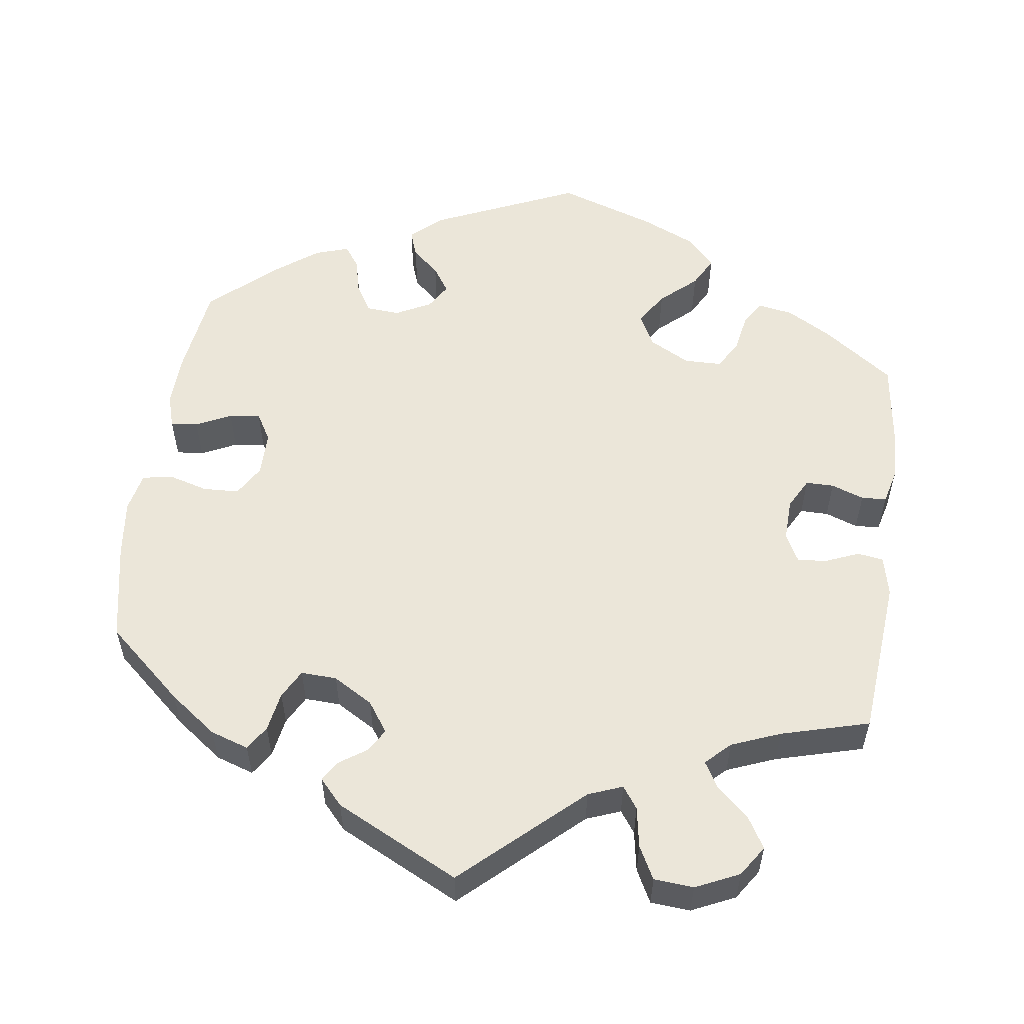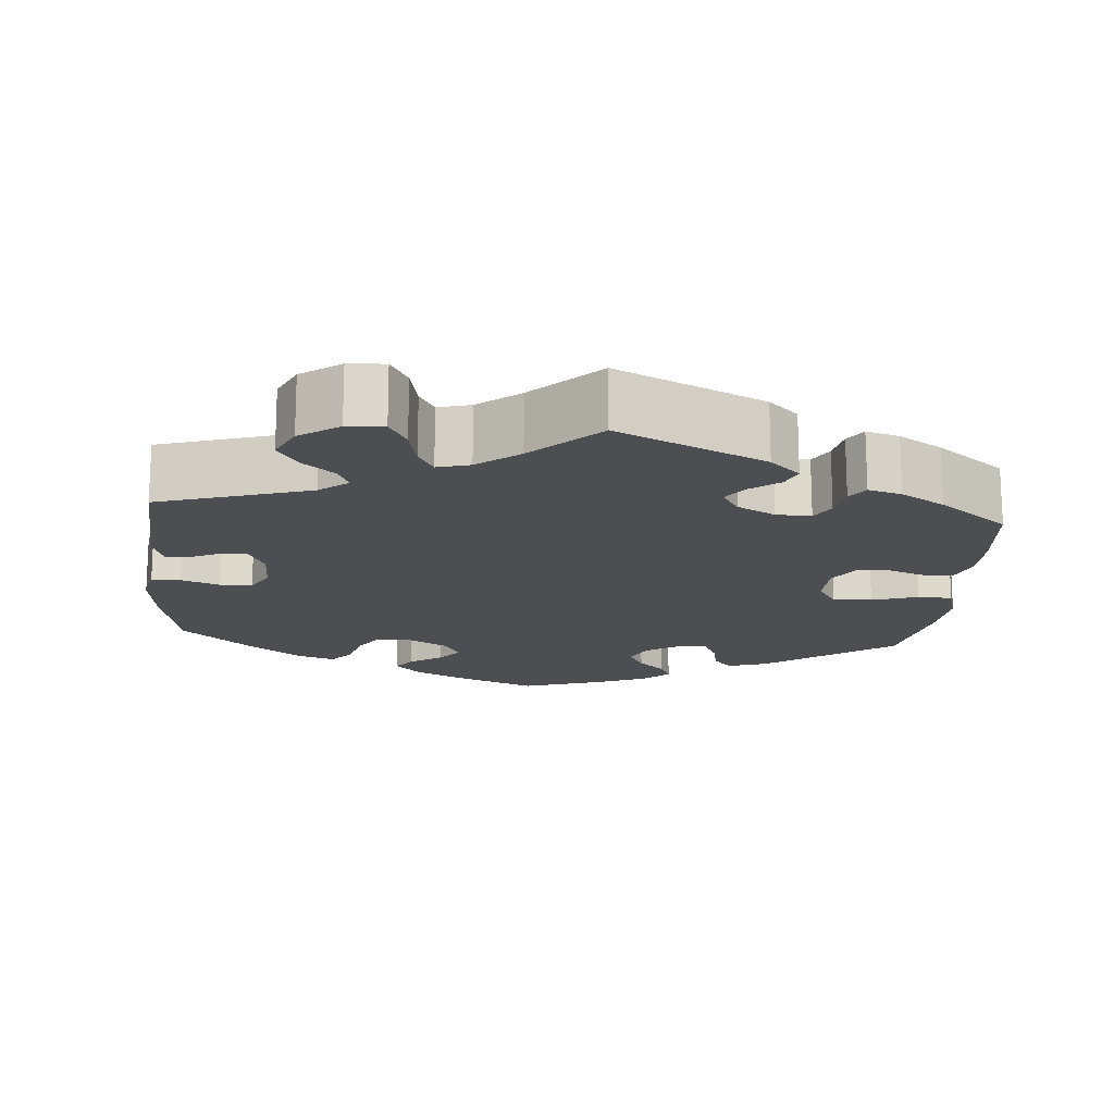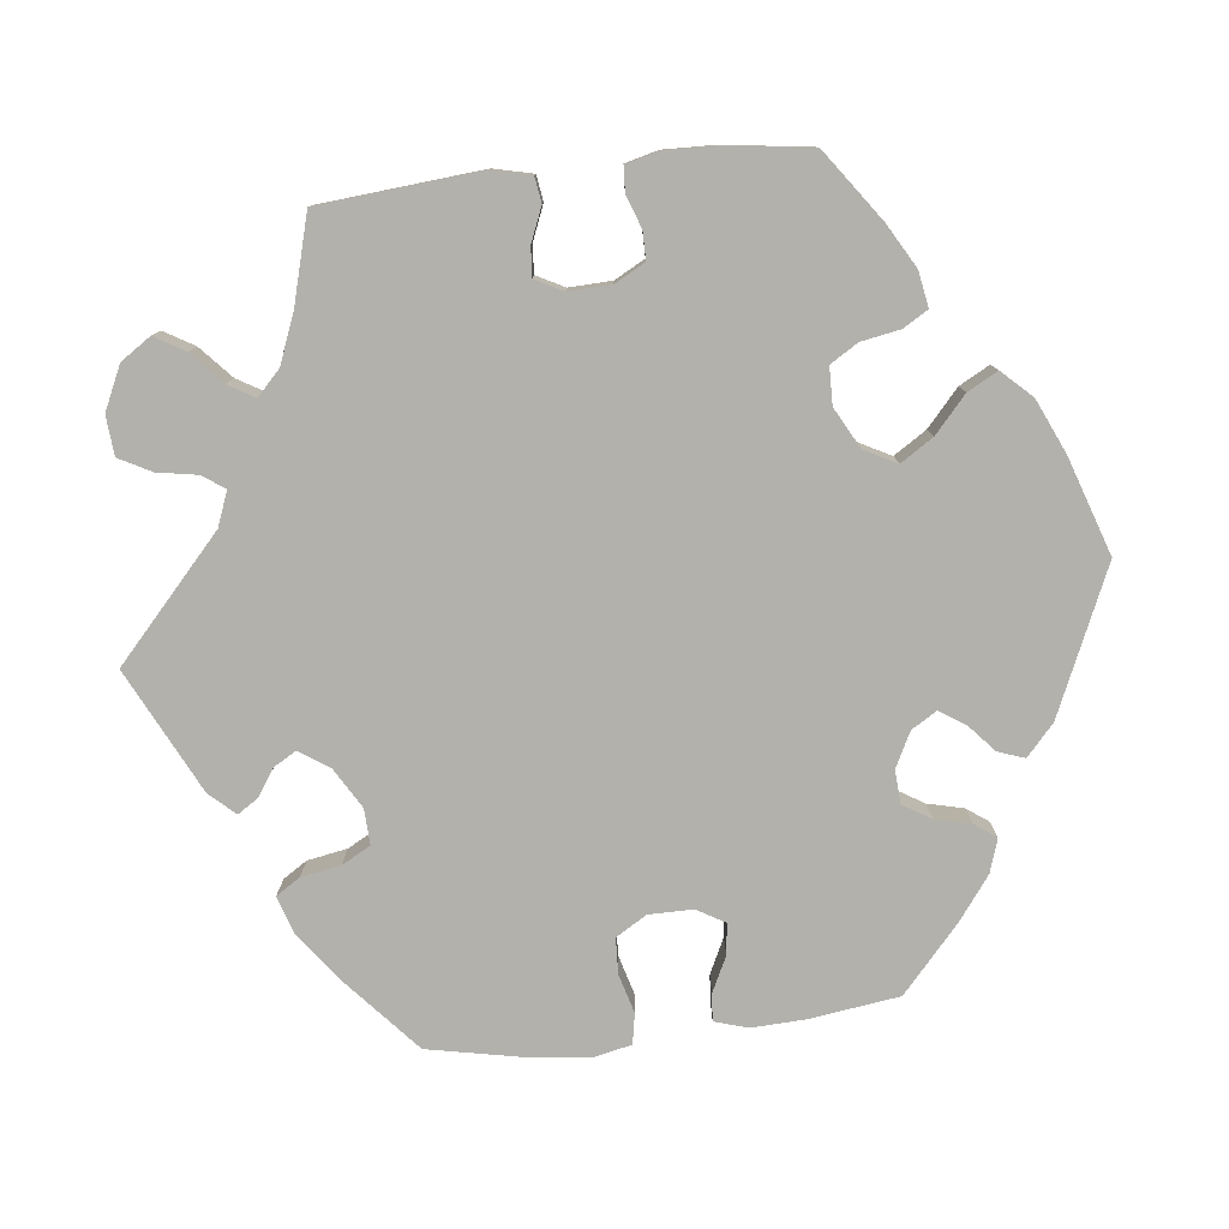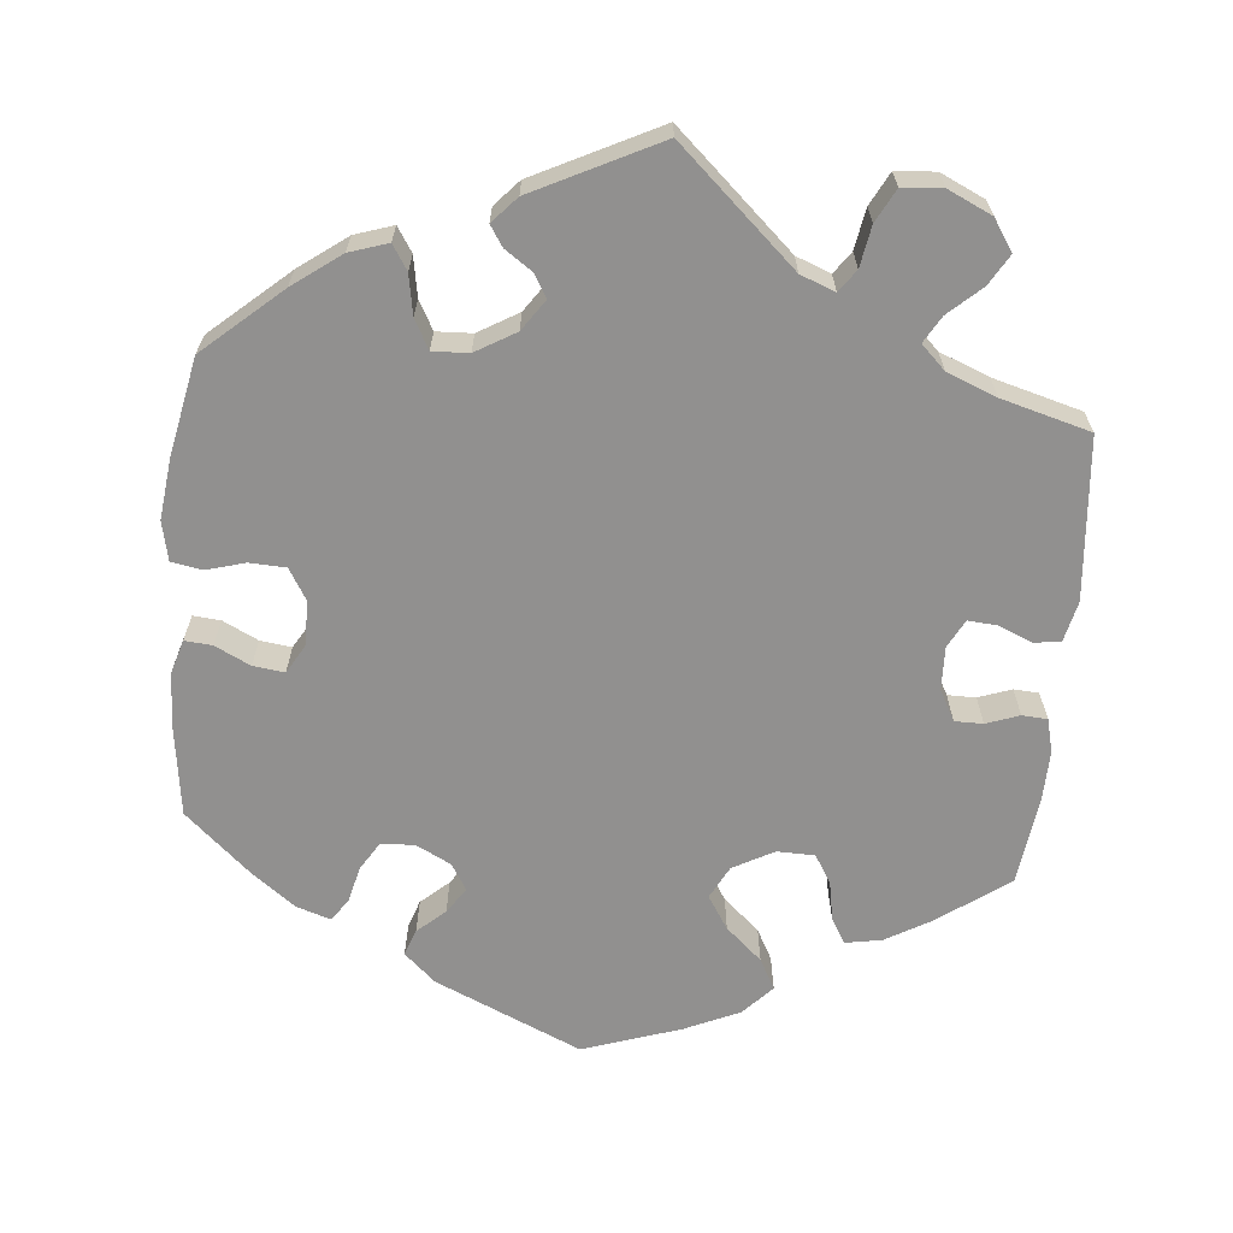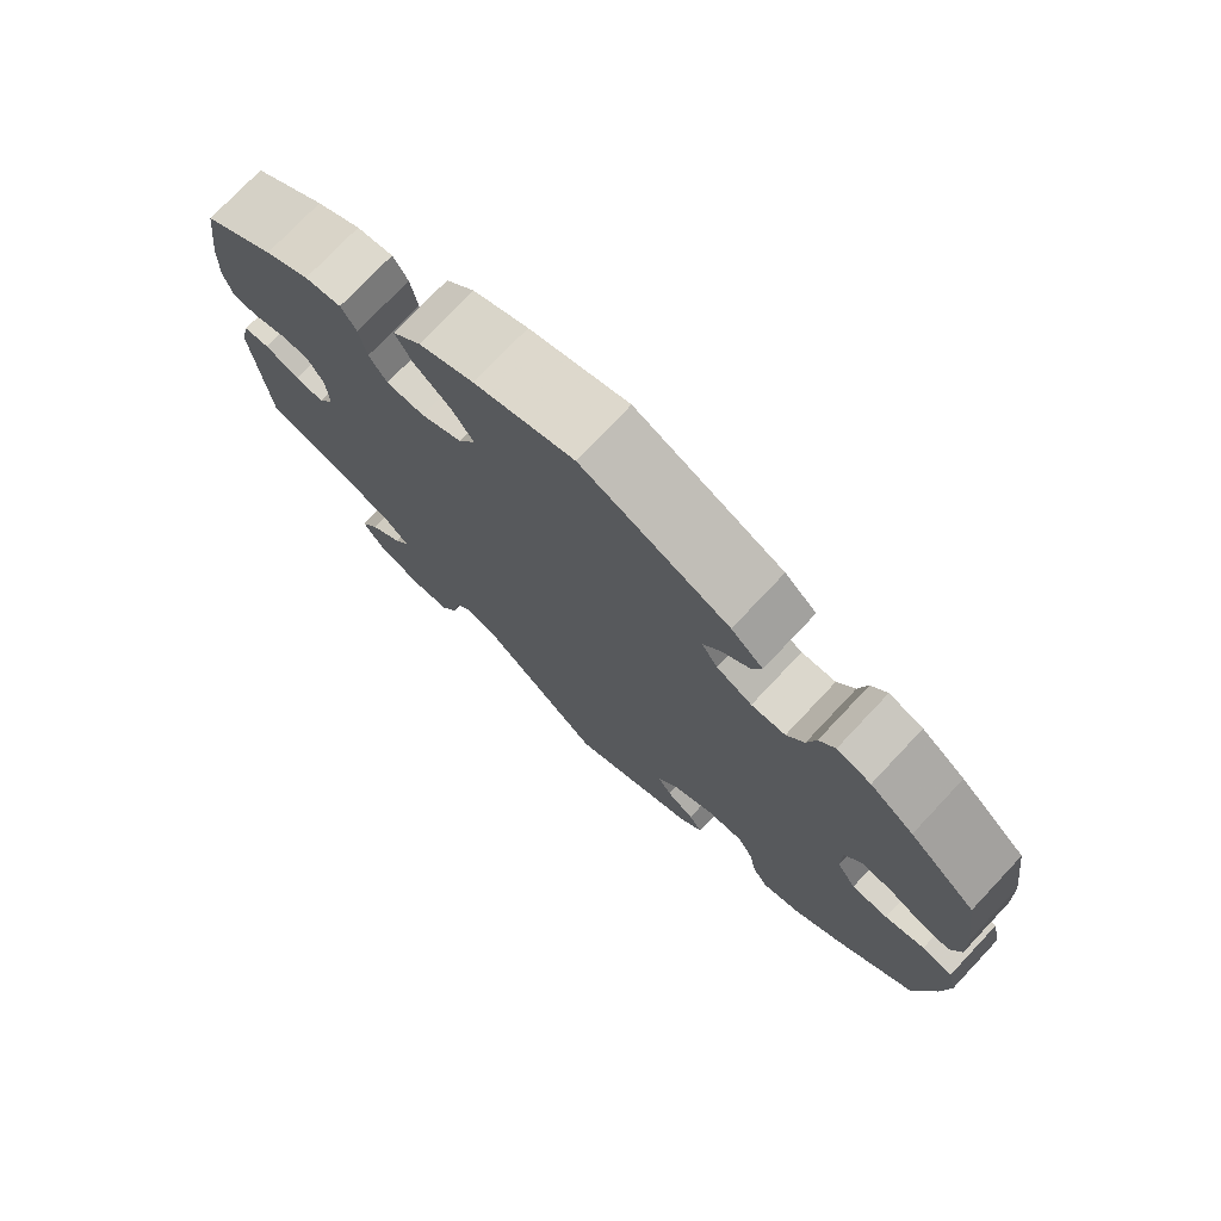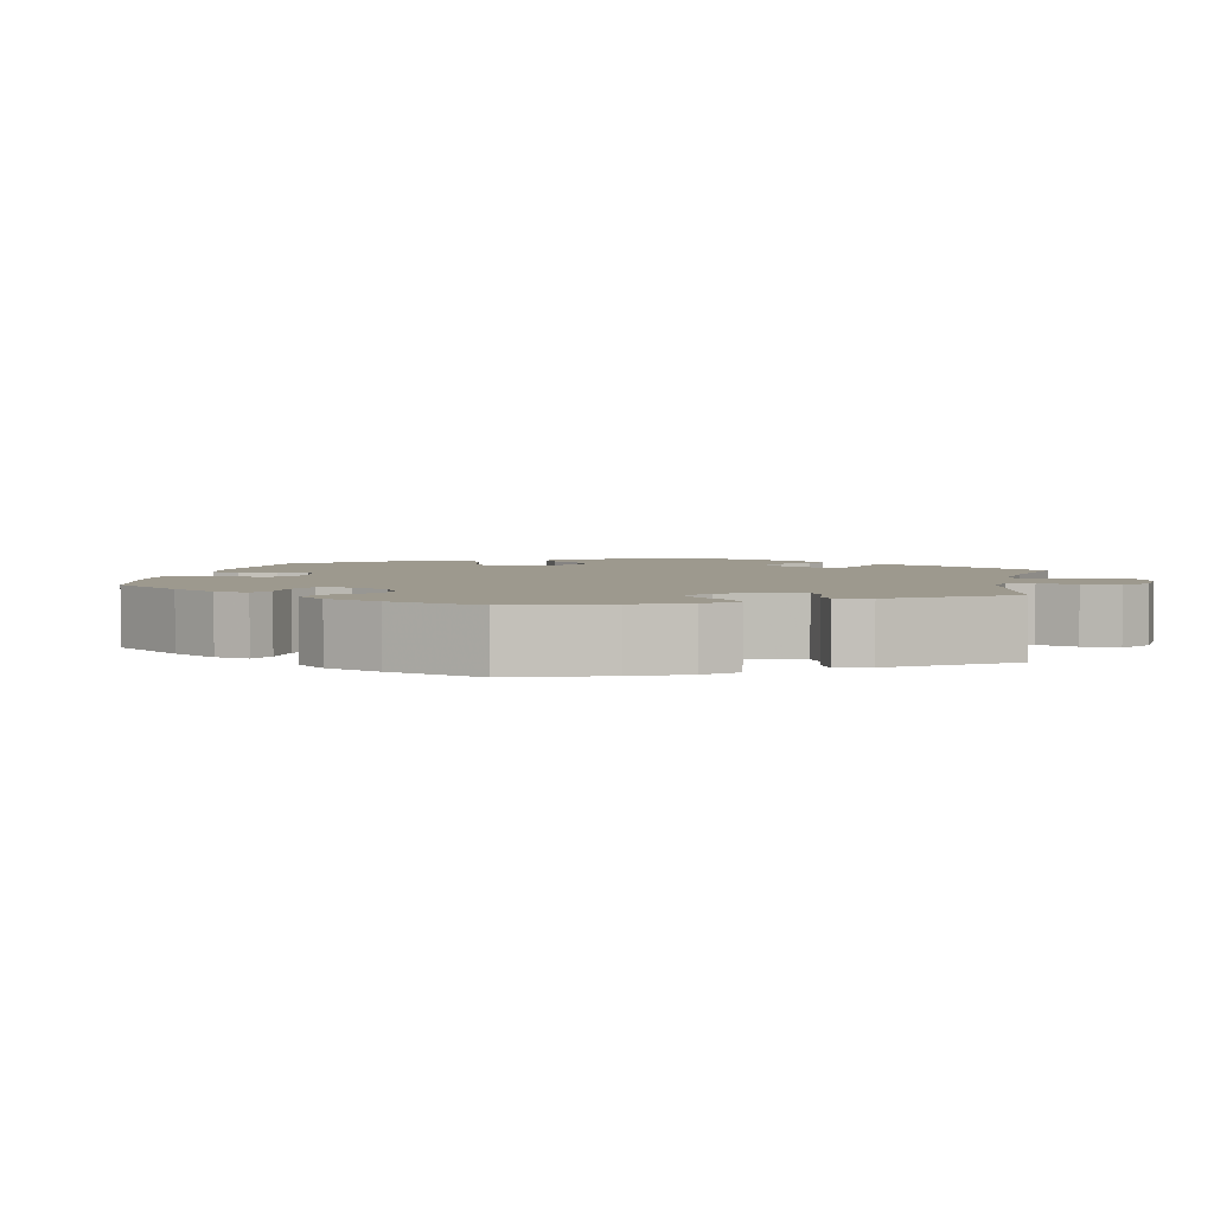
<metadata>
{"format":"obj","ext":"obj","renderer":"f3d","projection":"perspective","resolution":1024,"background":"white","views":[{"elev":55.7,"azim":-172.1,"up":"+Y"},{"elev":-16.6,"azim":-124.9,"up":"+Y"},{"elev":-79.1,"azim":-83.5,"up":"+Y"},{"elev":-65.7,"azim":174.7,"up":"+Y"},{"elev":75.2,"azim":43.3,"up":"+Z"},{"elev":3.4,"azim":131.8,"up":"+Y"}]}
</metadata>
<code>
v -0.15 0.07 -0.441
v -0.194 0.07 -0.424
v -0.214 0.07 -0.452
v -0.223 0.07 -0.504
v -0.245 0.07 -0.546
v -0.296 0.07 -0.55
v -0.352 0.07 -0.524
v -0.378 0.07 -0.485
v -0.355 0.07 -0.446
v -0.314 0.07 -0.409
v -0.294 0.07 -0.375
v -0.325 0.07 -0.345
v -0.388 0.07 -0.32
v -0.501 0.07 -0.289
v -0.519 0.07 -0.083
v -0.507 0.07 -0.032
v -0.474 0.07 -0.027
v -0.43 0.07 -0.045
v -0.393 0.07 -0.048
v -0.374 0.07 -0.012
v -0.376 0.07 0.043
v -0.397 0.07 0.082
v -0.433 0.07 0.082
v -0.475 0.07 0.067
v -0.507 0.07 0.069
v -0.518 0.07 0.112
v -0.516 0.07 0.178
v -0.501 0.07 0.289
v -0.41 0.07 0.354
v -0.354 0.07 0.386
v -0.308 0.07 0.394
v -0.289 0.07 0.362
v -0.28 0.07 0.312
v -0.258 0.07 0.276
v -0.21 0.07 0.275
v -0.158 0.07 0.303
v -0.136 0.07 0.345
v -0.163 0.07 0.387
v -0.209 0.07 0.428
v -0.23 0.07 0.467
v -0.194 0.07 0.505
v -0.125 0.07 0.536
v 0 0.07 0.578
v 0.186 0.07 0.496
v 0.226 0.07 0.46
v 0.214 0.07 0.426
v 0.179 0.07 0.395
v 0.157 0.07 0.362
v 0.177 0.07 0.329
v 0.222 0.07 0.306
v 0.265 0.07 0.309
v 0.287 0.07 0.345
v 0.298 0.07 0.391
v 0.318 0.07 0.419
v 0.361 0.07 0.405
v 0.416 0.07 0.364
v 0.5 0.07 0.289
v 0.516 0.07 0.173
v 0.519 0.07 0.104
v 0.506 0.07 0.061
v 0.471 0.07 0.064
v 0.426 0.07 0.086
v 0.386 0.07 0.091
v 0.365 0.07 0.055
v 0.365 0.07 -0.002
v 0.389 0.07 -0.042
v 0.435 0.07 -0.044
v 0.485 0.07 -0.03
v 0.524 0.07 -0.037
v 0.535 0.07 -0.087
v 0.526 0.07 -0.163
v 0.501 0.07 -0.288
v 0.403 0.07 -0.374
v 0.342 0.07 -0.419
v 0.293 0.07 -0.435
v 0.273 0.07 -0.404
v 0.264 0.07 -0.353
v 0.244 0.07 -0.316
v 0.198 0.07 -0.318
v 0.147 0.07 -0.348
v 0.12 0.07 -0.387
v 0.137 0.07 -0.416
v 0.172 0.07 -0.44
v 0.189 0.07 -0.466
v 0.159 0.07 -0.499
v 0 0.07 -0.578
v -0.15 0 -0.441
v -0.194 0 -0.424
v -0.214 0 -0.452
v -0.223 0 -0.504
v -0.245 0 -0.546
v -0.296 0 -0.55
v -0.352 0 -0.524
v -0.378 0 -0.485
v -0.355 0 -0.446
v -0.314 0 -0.409
v -0.294 0 -0.375
v -0.325 0 -0.345
v -0.388 0 -0.32
v -0.501 0 -0.289
v -0.519 0 -0.083
v -0.507 0 -0.032
v -0.474 0 -0.027
v -0.43 0 -0.045
v -0.393 0 -0.048
v -0.374 0 -0.012
v -0.376 0 0.043
v -0.397 0 0.082
v -0.433 0 0.082
v -0.475 0 0.067
v -0.507 0 0.069
v -0.518 0 0.112
v -0.516 0 0.178
v -0.501 0 0.289
v -0.41 0 0.354
v -0.354 0 0.386
v -0.308 0 0.394
v -0.289 0 0.362
v -0.28 0 0.312
v -0.258 0 0.276
v -0.21 0 0.275
v -0.158 0 0.303
v -0.136 0 0.345
v -0.163 0 0.387
v -0.209 0 0.428
v -0.23 0 0.467
v -0.194 0 0.505
v -0.125 0 0.536
v 0 0 0.578
v 0.186 0 0.496
v 0.226 0 0.46
v 0.214 0 0.426
v 0.179 0 0.395
v 0.157 0 0.362
v 0.177 0 0.329
v 0.222 0 0.306
v 0.265 0 0.309
v 0.287 0 0.345
v 0.298 0 0.391
v 0.318 0 0.419
v 0.361 0 0.405
v 0.416 0 0.364
v 0.5 0 0.289
v 0.516 0 0.173
v 0.519 0 0.104
v 0.506 0 0.061
v 0.471 0 0.064
v 0.426 0 0.086
v 0.386 0 0.091
v 0.365 0 0.055
v 0.365 0 -0.002
v 0.389 0 -0.042
v 0.435 0 -0.044
v 0.485 0 -0.03
v 0.524 0 -0.037
v 0.535 0 -0.087
v 0.526 0 -0.163
v 0.501 0 -0.288
v 0.403 0 -0.374
v 0.342 0 -0.419
v 0.293 0 -0.435
v 0.273 0 -0.404
v 0.264 0 -0.353
v 0.244 0 -0.316
v 0.198 0 -0.318
v 0.147 0 -0.348
v 0.12 0 -0.387
v 0.137 0 -0.416
v 0.172 0 -0.44
v 0.189 0 -0.466
v 0.159 0 -0.499
v 0 0 -0.578
f 85 86 1
f 82 83 84 85
f 81 82 85 1
f 80 81 1 2
f 79 80 2
f 74 75 76 77
f 74 77 78
f 73 74 78
f 72 73 78
f 71 72 78 79
f 67 68 69 70
f 66 67 70 71
f 59 60 61 62
f 59 62 63
f 58 59 63
f 57 58 63
f 56 57 63 64
f 52 53 54 55
f 51 52 55 56
f 44 45 46 47
f 44 47 48
f 43 44 48
f 42 43 48 49
f 38 39 40 41
f 37 38 41 42
f 30 31 32 33
f 30 33 34
f 29 30 34
f 28 29 34
f 27 28 34
f 26 27 34 35
f 23 24 25 26
f 22 23 26 35
f 15 16 17 18
f 13 14 15 18
f 12 13 18 19
f 11 12 19 20
f 7 8 9 10
f 7 10 11
f 6 7 11
f 3 4 5 6
f 2 3 6 11
f 66 71 79 2
f 51 56 64
f 50 51 64 65
f 49 50 65
f 37 42 49 65
f 36 37 65 66
f 21 22 35 36
f 20 21 36 66
f 2 11 20 66
f 87 172 171
f 171 170 169 168
f 87 171 168 167
f 88 87 167 166
f 88 166 165
f 163 162 161 160
f 164 163 160
f 164 160 159
f 164 159 158
f 165 164 158 157
f 156 155 154 153
f 157 156 153 152
f 148 147 146 145
f 149 148 145
f 149 145 144
f 149 144 143
f 150 149 143 142
f 141 140 139 138
f 142 141 138 137
f 133 132 131 130
f 134 133 130
f 134 130 129
f 135 134 129 128
f 127 126 125 124
f 128 127 124 123
f 119 118 117 116
f 120 119 116
f 120 116 115
f 120 115 114
f 120 114 113
f 121 120 113 112
f 112 111 110 109
f 121 112 109 108
f 104 103 102 101
f 104 101 100 99
f 105 104 99 98
f 106 105 98 97
f 96 95 94 93
f 97 96 93
f 97 93 92
f 92 91 90 89
f 97 92 89 88
f 88 165 157 152
f 150 142 137
f 151 150 137 136
f 151 136 135
f 151 135 128 123
f 152 151 123 122
f 122 121 108 107
f 152 122 107 106
f 152 106 97 88
f 1 87 88 2
f 2 88 89 3
f 3 89 90 4
f 4 90 91 5
f 5 91 92 6
f 6 92 93 7
f 7 93 94 8
f 8 94 95 9
f 9 95 96 10
f 10 96 97 11
f 11 97 98 12
f 12 98 99 13
f 13 99 100 14
f 14 100 101 15
f 15 101 102 16
f 16 102 103 17
f 17 103 104 18
f 18 104 105 19
f 19 105 106 20
f 20 106 107 21
f 21 107 108 22
f 22 108 109 23
f 23 109 110 24
f 24 110 111 25
f 25 111 112 26
f 26 112 113 27
f 27 113 114 28
f 28 114 115 29
f 29 115 116 30
f 30 116 117 31
f 31 117 118 32
f 32 118 119 33
f 33 119 120 34
f 34 120 121 35
f 35 121 122 36
f 36 122 123 37
f 37 123 124 38
f 38 124 125 39
f 39 125 126 40
f 40 126 127 41
f 41 127 128 42
f 42 128 129 43
f 43 129 130 44
f 44 130 131 45
f 45 131 132 46
f 46 132 133 47
f 47 133 134 48
f 48 134 135 49
f 49 135 136 50
f 50 136 137 51
f 51 137 138 52
f 52 138 139 53
f 53 139 140 54
f 54 140 141 55
f 55 141 142 56
f 56 142 143 57
f 57 143 144 58
f 58 144 145 59
f 59 145 146 60
f 60 146 147 61
f 61 147 148 62
f 62 148 149 63
f 63 149 150 64
f 64 150 151 65
f 65 151 152 66
f 66 152 153 67
f 67 153 154 68
f 68 154 155 69
f 69 155 156 70
f 70 156 157 71
f 71 157 158 72
f 72 158 159 73
f 73 159 160 74
f 74 160 161 75
f 75 161 162 76
f 76 162 163 77
f 77 163 164 78
f 78 164 165 79
f 79 165 166 80
f 80 166 167 81
f 81 167 168 82
f 82 168 169 83
f 83 169 170 84
f 84 170 171 85
f 85 171 172 86
f 86 172 87 1

</code>
